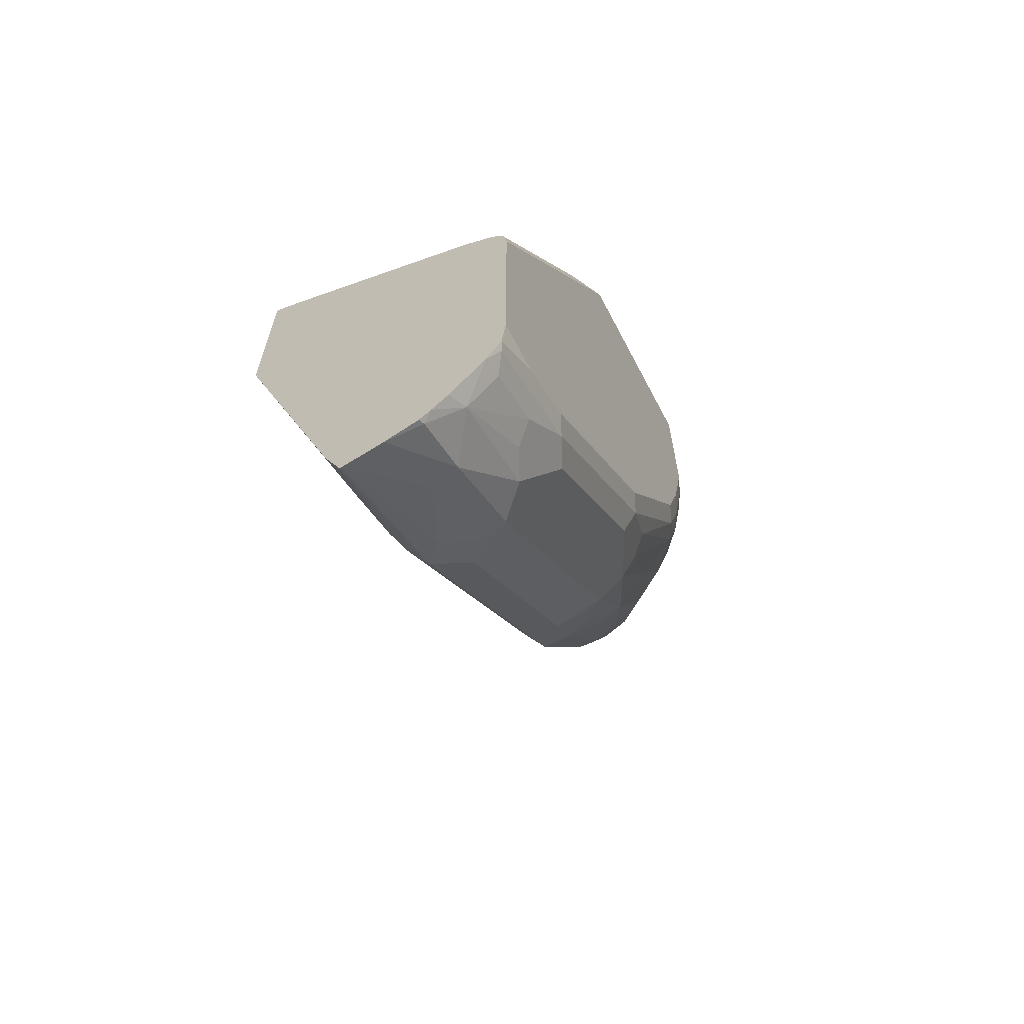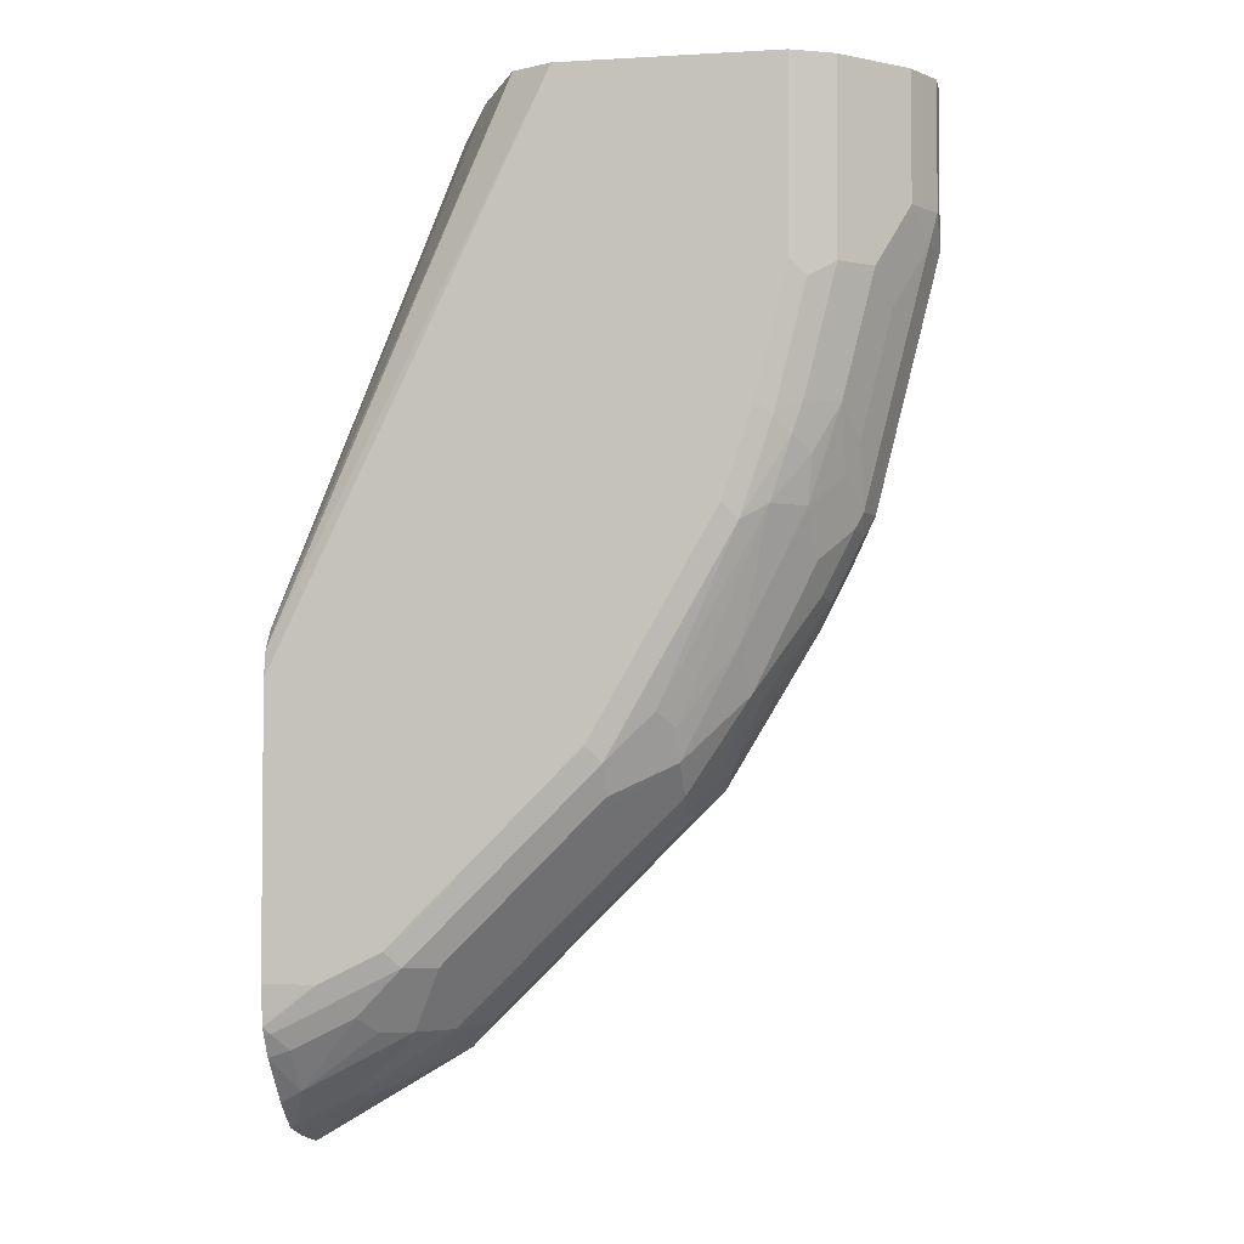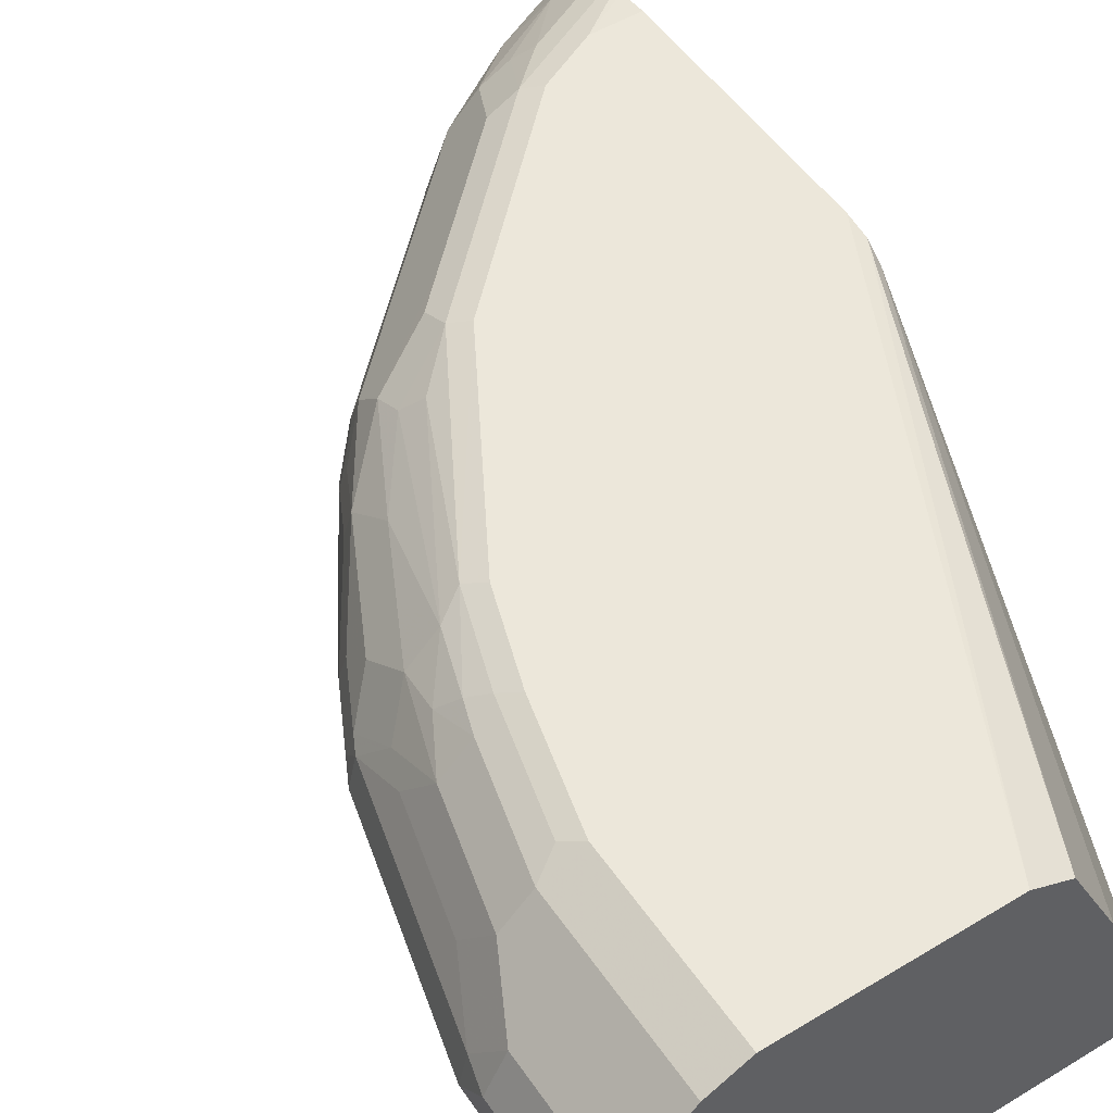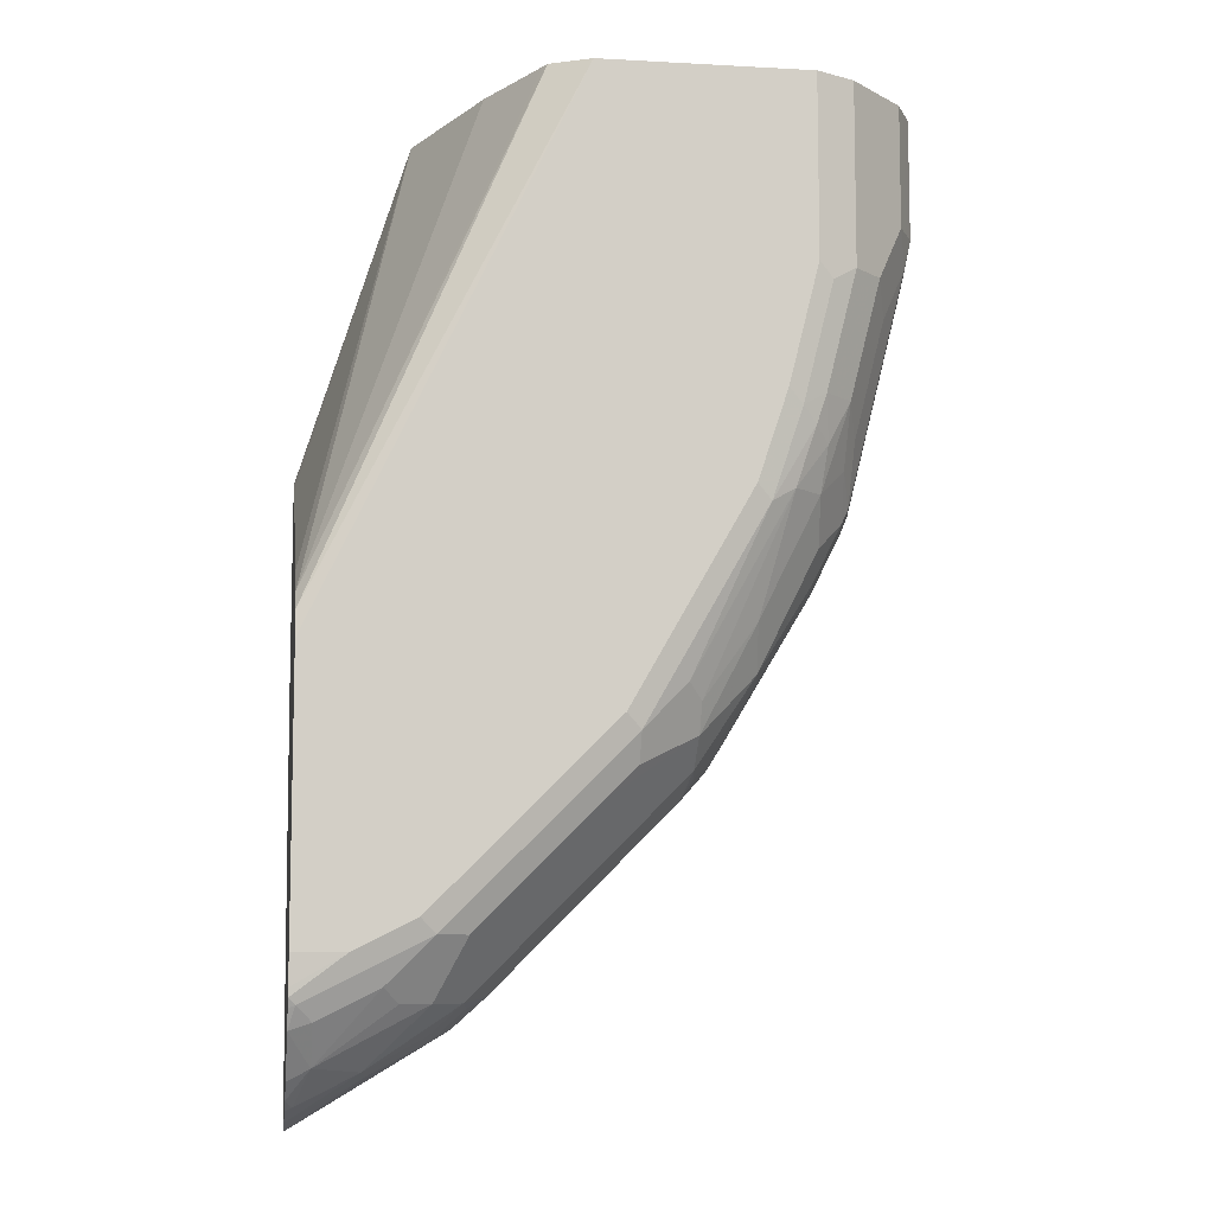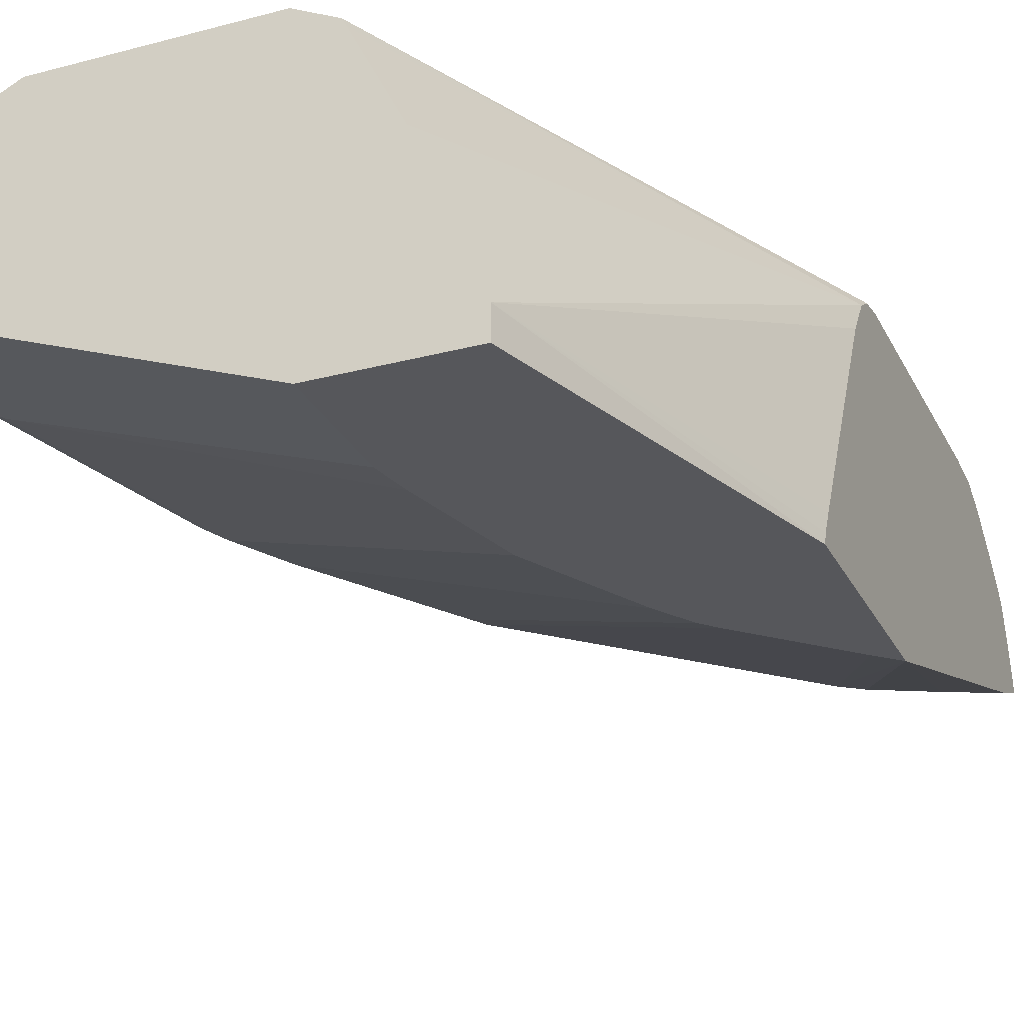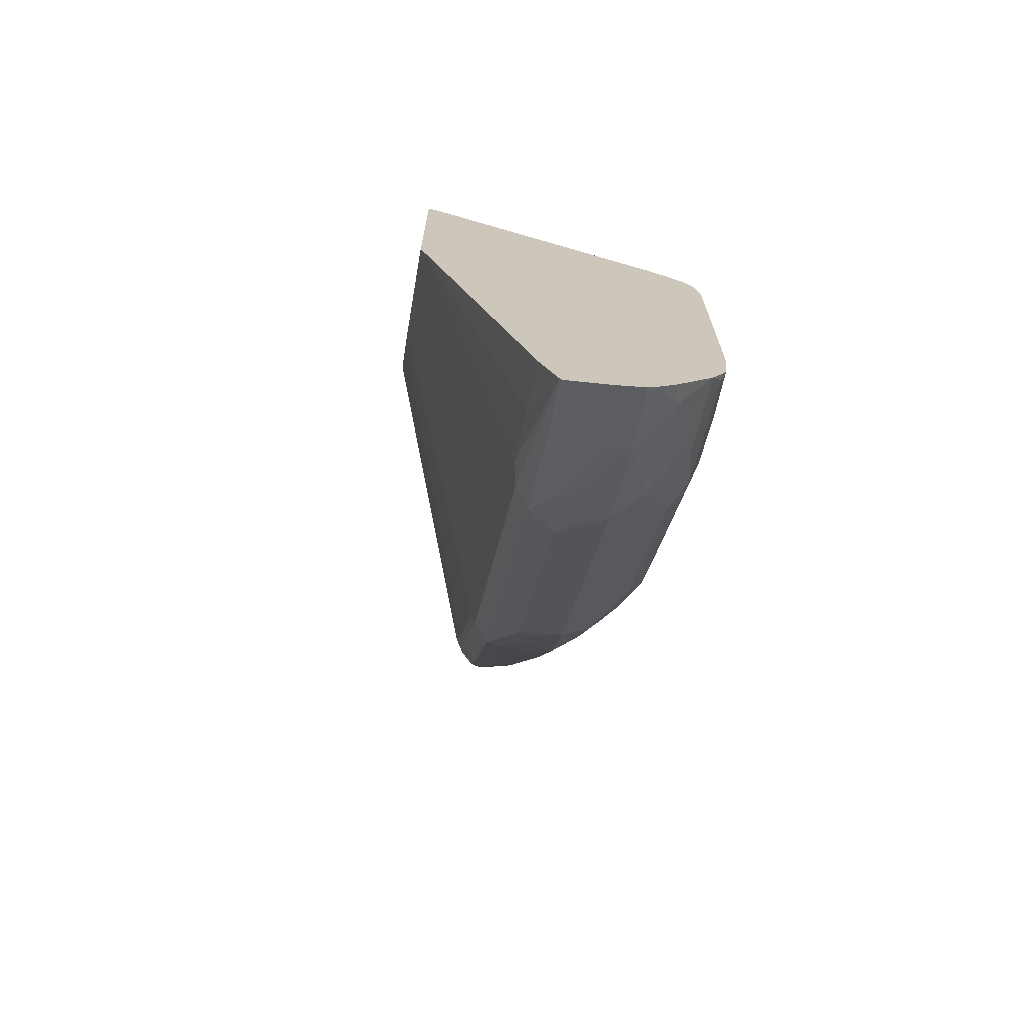
<metadata>
{"format":"obj","ext":"obj","renderer":"f3d","projection":"perspective","resolution":1024,"background":"white","views":[{"elev":-66.1,"azim":117.8,"up":"+Z"},{"elev":-3.3,"azim":-168.9,"up":"+Z"},{"elev":51.2,"azim":-33.3,"up":"+Y"},{"elev":-8.5,"azim":171.7,"up":"+Z"},{"elev":-27.2,"azim":22.2,"up":"+Y"},{"elev":-70.4,"azim":79.8,"up":"+Z"}]}
</metadata>
<code>
v -0.2776 0.6142 -0.1959
v -0.2776 0.6147 -0.196
v -0.341 0.6308 0.001239
v -0.341 0.6142 0.001239
v -0.2776 0.6142 -0.3191
v -0.2776 0.6204 -0.1979
v -0.3751 0.716 0.001239
v -0.2776 0.6319 -0.2036
v -0.2776 0.7549 -0.268
v -0.2776 0.775 -0.282
v -0.4179 0.6142 0.001239
v -0.2903 0.6142 -0.3073
v -0.3552 0.6848 -0.4916
v -0.341 0.682 -0.4944
v -0.3069 0.682 -0.5114
v -0.2776 0.6829 -0.5275
v -0.3921 0.7501 0.001239
v -0.2776 0.7818 -0.2923
v -0.4035 0.7729 0.001239
v -0.4013 0.7684 0.001239
v -0.5967 0.682 0.001239
v -0.4179 0.6142 -0.06777
v -0.3244 0.6142 -0.2732
v -0.4916 0.6848 -0.3552
v -0.3637 0.6933 -0.5001
v -0.2776 0.6924 -0.5503
v -0.2776 0.7842 -0.3068
v -0.4263 0.7842 0.001239
v -0.5992 0.6832 0.001239
v -0.5967 0.682 -0.08525
v -0.4137 0.6142 -0.08974
v -0.3414 0.6142 -0.2562
v -0.5001 0.6933 -0.3637
v -0.3495 0.6142 -0.2472
v -0.4944 0.682 -0.3409
v -0.5427 0.6848 -0.27
v -0.3808 0.7104 -0.483
v -0.3694 0.7217 -0.4887
v -0.3523 0.7047 -0.5057
v -0.2776 0.6942 -0.5517
v -0.2785 0.6933 -0.5512
v -0.2776 0.6931 -0.5514
v -0.2776 0.7842 -0.4603
v -0.5455 0.7842 0.001239
v -0.6081 0.6876 0.001239
v -0.6081 0.6876 -0.07957
v -0.5626 0.682 -0.2216
v -0.3966 0.6142 -0.1579
v -0.5512 0.6933 -0.2784
v -0.5569 0.7047 -0.2671
v -0.5058 0.7047 -0.3523
v -0.4887 0.7217 -0.3693
v -0.483 0.7104 -0.3807
v -0.4319 0.7104 -0.4319
v -0.3625 0.6142 -0.2261
v -0.5455 0.682 -0.2557
v -0.5598 0.6848 -0.2359
v -0.5569 0.6876 -0.2501
v -0.5541 0.6905 -0.2643
v -0.4348 0.7374 -0.4177
v -0.3666 0.7374 -0.4859
v -0.3495 0.7203 -0.5029
v -0.3182 0.7217 -0.5228
v -0.2776 0.7172 -0.5456
v -0.2776 0.7824 -0.4773
v -0.3069 0.7842 -0.4603
v -0.5683 0.7729 0.001239
v -0.5455 0.7842 -0.1023
v -0.6125 0.6965 0.001239
v -0.6137 0.699 -0.08525
v -0.574 0.6876 -0.216
v -0.5683 0.6933 -0.2444
v -0.574 0.7047 -0.233
v -0.5541 0.7203 -0.2643
v -0.52 0.7374 -0.3154
v -0.5228 0.7217 -0.3182
v -0.5029 0.7203 -0.3495
v -0.4859 0.7374 -0.3665
v -0.4348 0.7714 -0.3836
v -0.3495 0.7544 -0.4859
v -0.3154 0.7374 -0.52
v -0.2813 0.7374 -0.537
v -0.2776 0.7364 -0.5389
v -0.2776 0.7818 -0.4821
v -0.341 0.7842 -0.4432
v -0.2813 0.78 -0.4859
v -0.6024 0.7388 0.001239
v -0.5683 0.7729 -0.1023
v -0.5285 0.7842 -0.1705
v -0.5541 0.78 -0.1109
v -0.6137 0.699 0.001239
v -0.6137 0.716 -0.0682
v -0.6095 0.7182 -0.08525
v -0.5796 0.699 -0.2216
v -0.5754 0.7182 -0.2216
v -0.5711 0.7203 -0.2302
v -0.5541 0.7374 -0.2472
v -0.5342 0.7558 -0.2557
v -0.5171 0.7558 -0.2898
v -0.4859 0.7544 -0.3495
v -0.4518 0.7714 -0.3665
v -0.4348 0.78 -0.3665
v -0.3495 0.78 -0.4518
v -0.3666 0.7714 -0.4518
v -0.3325 0.7629 -0.4859
v -0.2899 0.7558 -0.5171
v -0.2776 0.7429 -0.5333
v -0.2776 0.7793 -0.4871
v -0.4263 0.7842 -0.358
v -0.2776 0.7731 -0.4985
v -0.2899 0.7736 -0.4944
v -0.6081 0.7274 0.001239
v -0.6024 0.7388 -0.0682
v -0.5853 0.7558 -0.1023
v -0.5512 0.7729 -0.1705
v -0.537 0.78 -0.179
v -0.5114 0.7842 -0.2216
v -0.6137 0.716 0.001239
v -0.6133 0.7169 0.001239
v -0.6081 0.7274 -0.0682
v -0.5924 0.7352 -0.1193
v -0.5754 0.7352 -0.1875
v -0.5683 0.7388 -0.2046
v -0.5512 0.7558 -0.2216
v -0.5342 0.7729 -0.2216
v -0.4859 0.7629 -0.3324
v -0.4518 0.78 -0.3495
v -0.4433 0.7842 -0.3409
v -0.3239 0.7736 -0.4773
v -0.2776 0.7525 -0.5237
v -0.5683 0.7558 -0.1705
v -0.5455 0.7736 -0.1875
v -0.5541 0.7629 -0.1961
v -0.52 0.78 -0.2302
v -0.4774 0.7736 -0.3239
f 67 88 113
f 71 94 72
f 70 95 94
f 70 93 95
f 70 92 93
f 70 118 92
f 68 90 88
f 69 91 70
f 68 116 90
f 68 89 116
f 72 94 73
f 67 113 87
f 70 91 118
f 73 94 95
f 79 100 101
f 74 96 97
f 74 97 75
f 75 97 98
f 75 98 99
f 75 99 100
f 75 100 78
f 75 78 77
f 79 101 127
f 79 127 102
f 79 102 103
f 79 103 104
f 79 104 80
f 66 103 85
f 80 105 106
f 73 95 96
f 66 86 103
f 50 76 51
f 65 84 66
f 80 106 81
f 46 94 71
f 47 71 57
f 47 56 48
f 48 56 55
f 49 59 72
f 49 72 50
f 50 72 73
f 50 73 96
f 50 96 74
f 50 74 75
f 50 75 76
f 51 77 78
f 51 78 52
f 66 84 86
f 51 76 75
f 52 78 53
f 53 78 60
f 53 60 54
f 58 72 59
f 58 71 72
f 60 78 100
f 60 100 79
f 60 79 80
f 60 80 61
f 61 80 81
f 61 81 62
f 63 81 64
f 64 82 83
f 64 81 82
f 51 75 77
f 80 104 103
f 103 129 105
f 81 106 82
f 99 126 100
f 99 125 126
f 100 126 127
f 100 127 101
f 102 127 128
f 102 128 109
f 46 70 94
f 105 129 106
f 106 130 107
f 106 129 111
f 106 111 110
f 106 110 130
f 112 120 119
f 114 131 122
f 98 125 99
f 114 122 121
f 115 132 133
f 115 133 131
f 116 134 132
f 117 128 134
f 123 131 124
f 127 134 128
f 124 131 133
f 124 133 125
f 125 134 135
f 125 135 126
f 125 133 132
f 125 132 134
f 126 135 127
f 127 135 134
f 115 116 132
f 80 103 105
f 98 124 125
f 96 124 97
f 82 107 83
f 82 106 107
f 84 108 86
f 85 103 102
f 85 102 109
f 86 108 110
f 86 110 111
f 86 111 129
f 86 129 103
f 87 113 120
f 87 120 112
f 88 114 113
f 88 90 116
f 88 116 115
f 97 124 98
f 88 115 131
f 89 117 134
f 89 134 116
f 92 118 119
f 92 119 120
f 92 120 93
f 93 120 113
f 93 113 114
f 93 114 121
f 93 121 122
f 93 122 95
f 95 122 131
f 95 131 123
f 95 123 96
f 96 123 124
f 88 131 114
f 46 69 70
f 1 34 32
f 44 88 67
f 3 20 19
f 45 69 46
f 3 28 44
f 3 44 67
f 3 67 87
f 3 87 112
f 3 112 119
f 3 119 118
f 3 118 91
f 3 91 69
f 3 69 45
f 3 45 29
f 3 29 21
f 3 21 11
f 3 11 4
f 3 6 8
f 3 8 9
f 3 9 10
f 3 10 7
f 5 12 13
f 5 13 14
f 5 14 15
f 5 15 16
f 7 10 17
f 10 18 19
f 10 19 20
f 10 20 17
f 11 21 30
f 11 30 22
f 3 17 20
f 3 7 17
f 2 6 3
f 1 6 2
f 1 2 3
f 1 3 4
f 1 4 11
f 1 11 22
f 1 22 31
f 1 31 48
f 1 48 55
f 1 55 34
f 1 32 23
f 1 23 12
f 1 12 5
f 1 5 16
f 1 16 26
f 1 26 42
f 12 23 13
f 1 42 40
f 1 64 83
f 1 83 107
f 1 107 130
f 1 130 110
f 1 110 108
f 1 108 84
f 1 84 65
f 1 65 43
f 1 43 27
f 1 27 18
f 1 18 10
f 1 10 9
f 1 9 8
f 1 8 6
f 1 40 64
f 13 24 33
f 3 19 28
f 13 25 26
f 30 71 47
f 30 47 48
f 30 48 31
f 33 49 50
f 33 50 51
f 33 51 52
f 33 52 53
f 33 53 54
f 33 36 49
f 34 55 35
f 35 55 56
f 36 56 47
f 36 47 57
f 36 57 71
f 36 71 58
f 36 58 59
f 36 59 49
f 37 54 60
f 37 60 61
f 37 61 38
f 38 61 62
f 38 62 39
f 39 63 40
f 39 62 81
f 39 81 63
f 40 42 41
f 13 33 25
f 43 65 66
f 44 68 88
f 30 46 71
f 29 46 30
f 40 63 64
f 27 44 28
f 29 45 46
f 13 26 14
f 13 32 24
f 14 26 15
f 15 26 16
f 18 27 28
f 18 28 19
f 21 29 30
f 22 30 31
f 24 32 34
f 24 34 35
f 24 35 56
f 24 56 36
f 24 36 33
f 25 37 38
f 13 23 32
f 25 39 40
f 25 38 39
f 27 117 89
f 27 128 117
f 27 109 128
f 27 85 109
f 27 66 85
f 27 89 68
f 26 41 42
f 25 40 41
f 27 43 66
f 27 68 44
f 25 33 54
f 25 54 37
f 25 41 26

</code>
